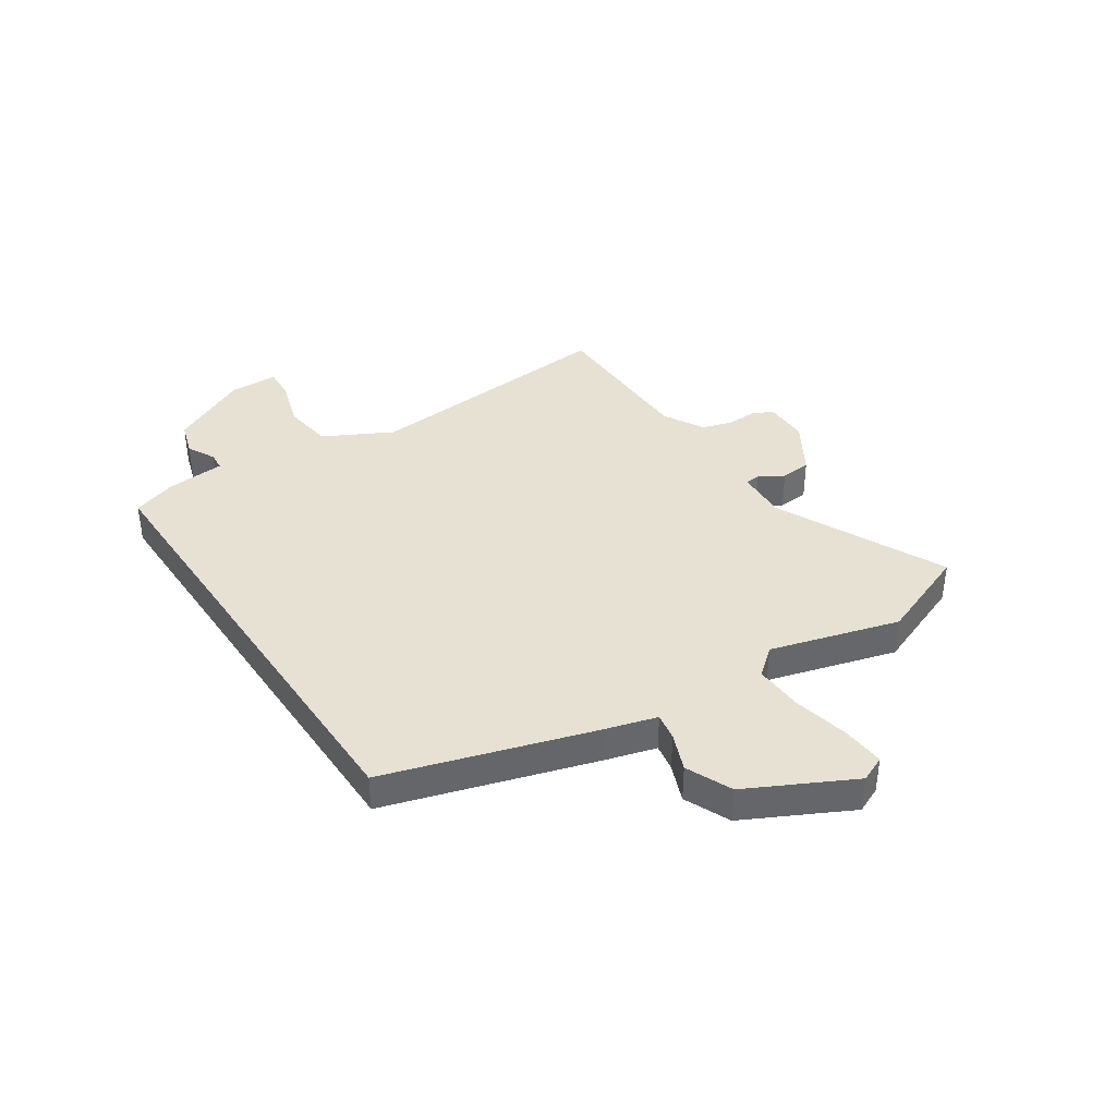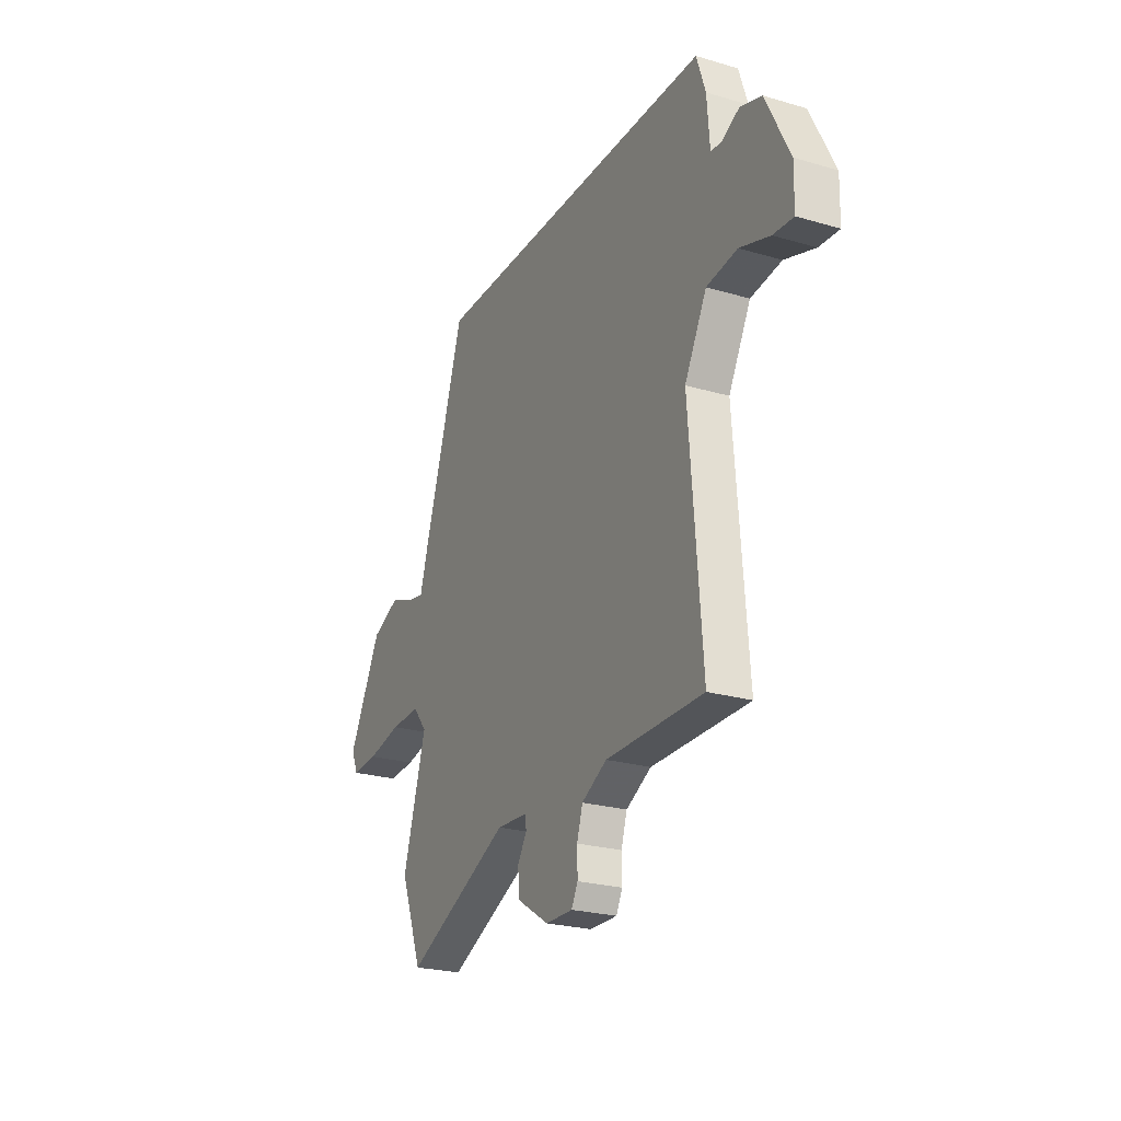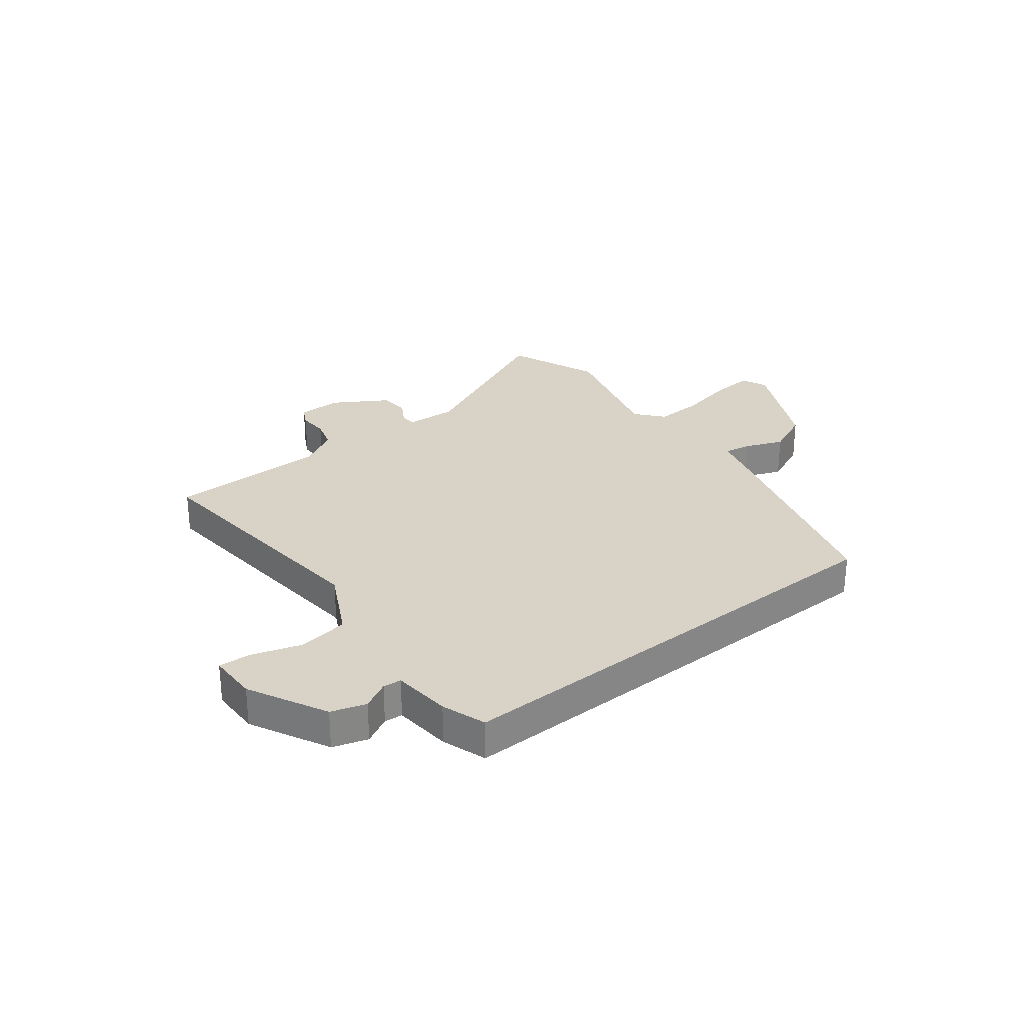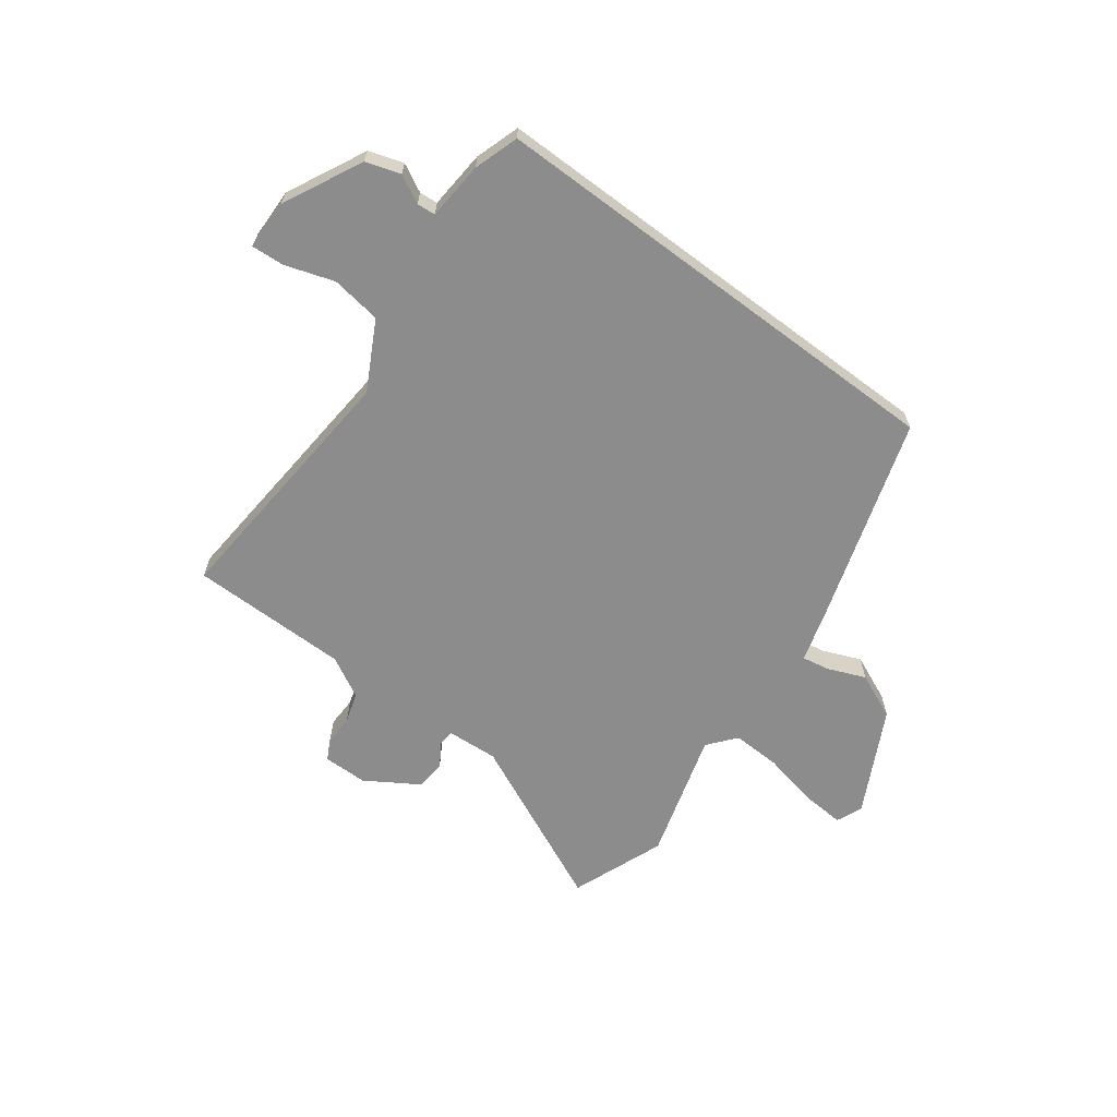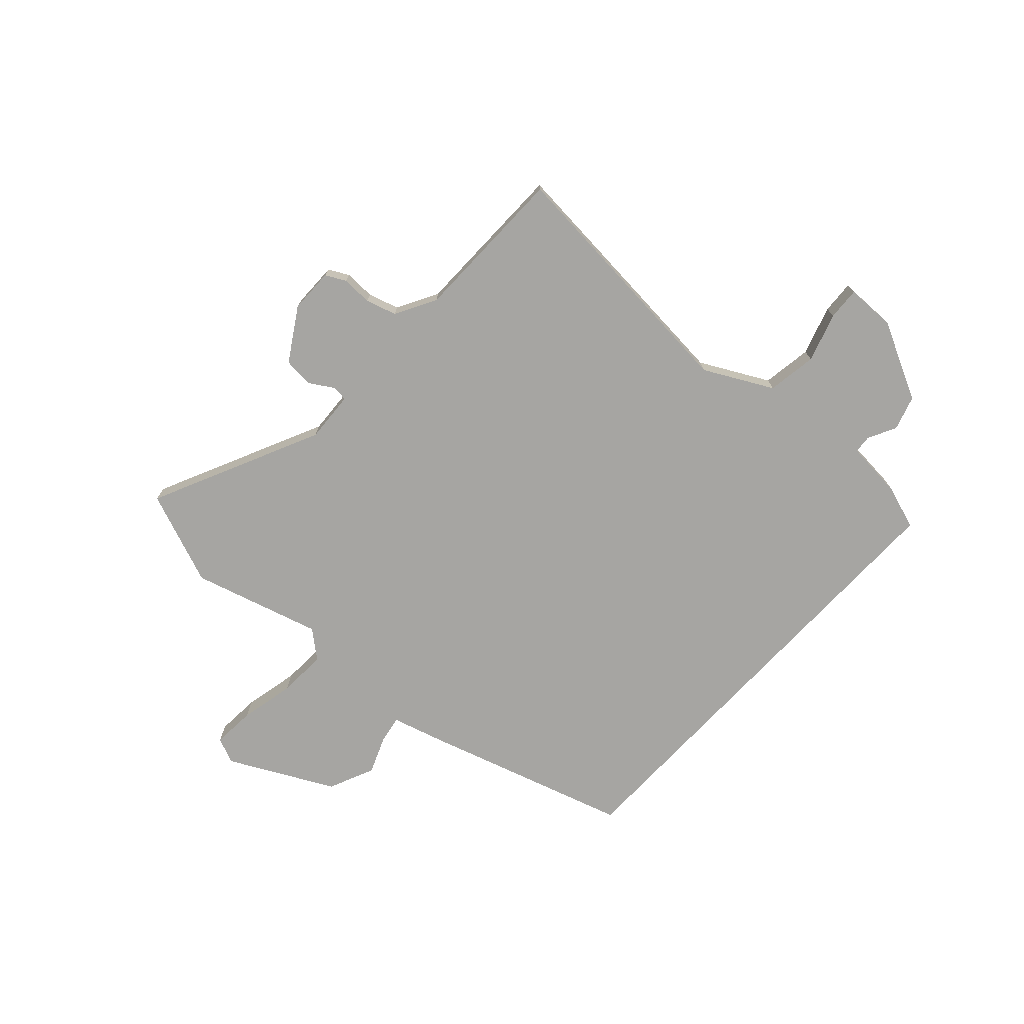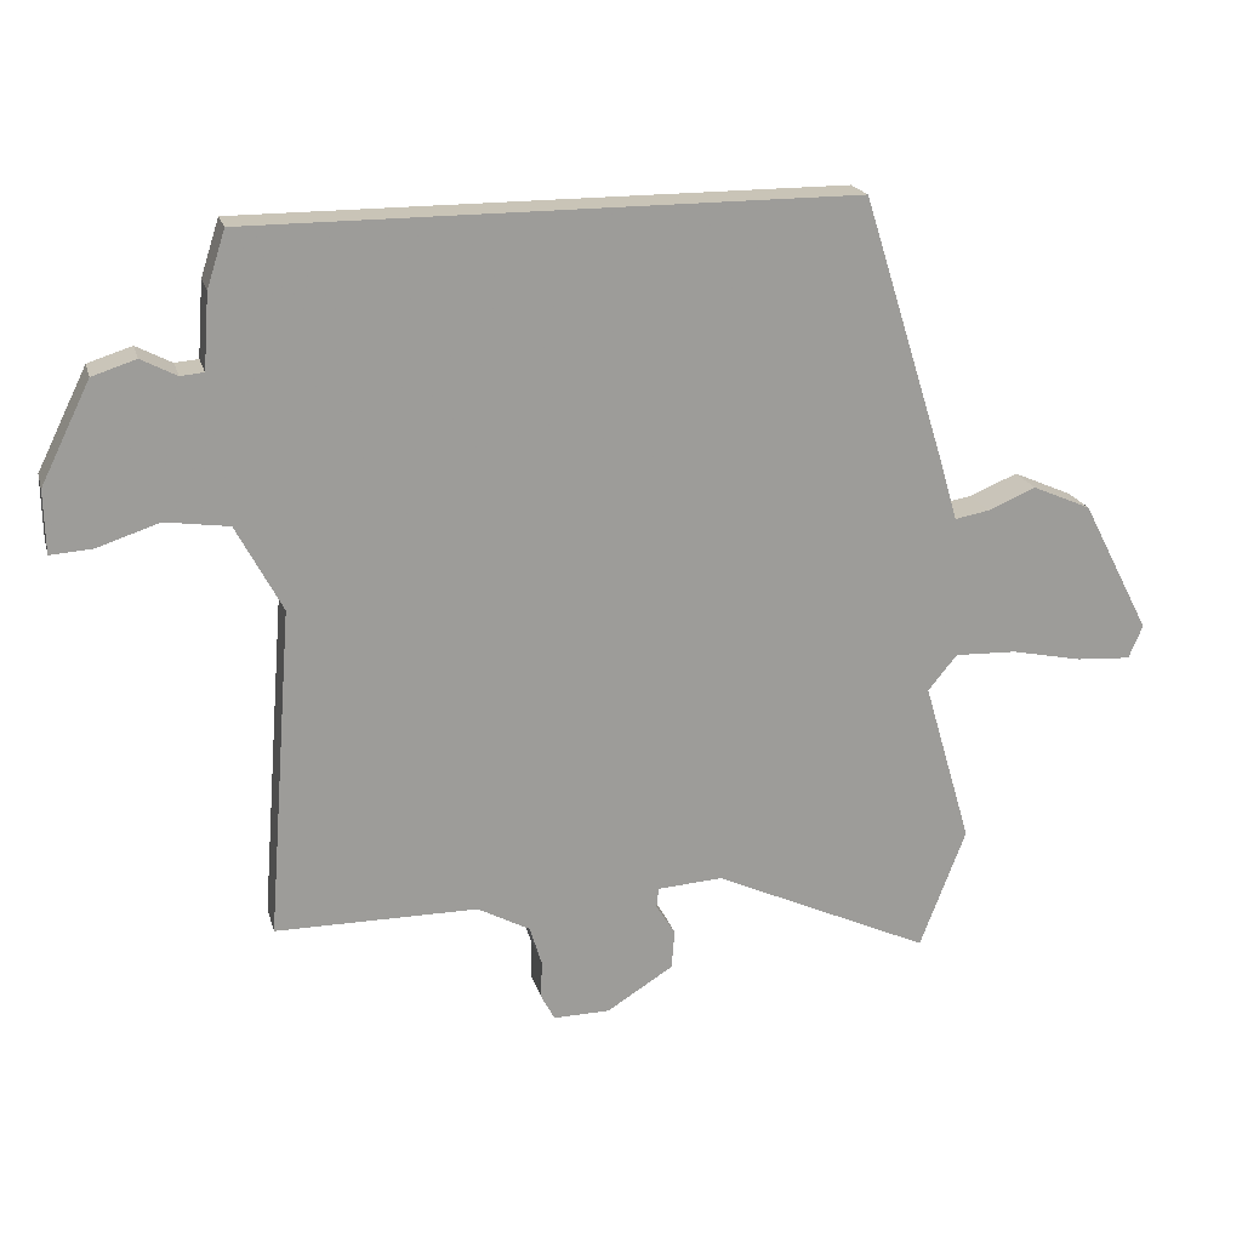
<metadata>
{"format":"obj","ext":"obj","renderer":"f3d","projection":"perspective","resolution":1024,"background":"white","views":[{"elev":38.6,"azim":55.9,"up":"+Y"},{"elev":-24.3,"azim":-115.9,"up":"+Z"},{"elev":28.2,"azim":-38.6,"up":"+Y"},{"elev":-64.3,"azim":-36.8,"up":"+Y"},{"elev":-73.8,"azim":-133.0,"up":"+Y"},{"elev":19.9,"azim":-14.4,"up":"+Z"}]}
</metadata>
<code>
v 0.52 0.07 -0.448
v 0.455 0.07 -0.618
v 0.147 0.07 -0.476
v 0.055 0.07 -0.482
v 0.052 0.07 -0.51
v 0.079 0.07 -0.553
v 0.075 0.07 -0.608
v -0.019 0.07 -0.667
v -0.099 0.07 -0.668
v -0.118 0.07 -0.632
v -0.117 0.07 -0.577
v -0.134 0.07 -0.522
v -0.208 0.07 -0.482
v -0.494 0.07 -0.481
v -0.458 0.07 -0.015
v -0.523 0.07 0.107
v -0.613 0.07 0.12
v -0.701 0.07 0.091
v -0.76 0.07 0.087
v -0.762 0.07 0.176
v -0.692 0.07 0.318
v -0.63 0.07 0.338
v -0.58 0.07 0.312
v -0.547 0.07 0.315
v -0.539 0.07 0.42
v -0.513 0.07 0.5
v 0.338 0.07 0.5
v 0.454 0.07 0.132
v 0.482 0.07 0.037
v 0.531 0.07 0.046
v 0.599 0.07 0.074
v 0.682 0.07 0.038
v 0.779 0.07 -0.149
v 0.759 0.07 -0.196
v 0.681 0.07 -0.191
v 0.581 0.07 -0.17
v 0.493 0.07 -0.167
v 0.452 0.07 -0.217
v 0.52 0 -0.448
v 0.455 0 -0.618
v 0.147 0 -0.476
v 0.055 0 -0.482
v 0.052 0 -0.51
v 0.079 0 -0.553
v 0.075 0 -0.608
v -0.019 0 -0.667
v -0.099 0 -0.668
v -0.118 0 -0.632
v -0.117 0 -0.577
v -0.134 0 -0.522
v -0.208 0 -0.482
v -0.494 0 -0.481
v -0.458 0 -0.015
v -0.523 0 0.107
v -0.613 0 0.12
v -0.701 0 0.091
v -0.76 0 0.087
v -0.762 0 0.176
v -0.692 0 0.318
v -0.63 0 0.338
v -0.58 0 0.312
v -0.547 0 0.315
v -0.539 0 0.42
v -0.513 0 0.5
v 0.338 0 0.5
v 0.454 0 0.132
v 0.482 0 0.037
v 0.531 0 0.046
v 0.599 0 0.074
v 0.682 0 0.038
v 0.779 0 -0.149
v 0.759 0 -0.196
v 0.681 0 -0.191
v 0.581 0 -0.17
v 0.493 0 -0.167
v 0.452 0 -0.217
f 34 35 36
f 33 34 36
f 32 33 36
f 31 32 36
f 30 31 36
f 29 30 36 37
f 29 37 38
f 28 29 38
f 27 28 38
f 26 27 38
f 25 26 38
f 24 25 38
f 21 22 23
f 20 21 23
f 19 20 23
f 18 19 23
f 17 18 23
f 16 17 23 24
f 1 2 3
f 38 1 3
f 24 38 3
f 16 24 3
f 15 16 3
f 9 10 11
f 8 9 11
f 7 8 11
f 6 7 11
f 5 6 11
f 4 5 11 12
f 15 3 4
f 14 15 4
f 13 14 4
f 4 12 13
f 74 73 72
f 74 72 71
f 74 71 70
f 74 70 69
f 74 69 68
f 75 74 68 67
f 76 75 67
f 76 67 66
f 76 66 65
f 76 65 64
f 76 64 63
f 76 63 62
f 61 60 59
f 61 59 58
f 61 58 57
f 61 57 56
f 61 56 55
f 62 61 55 54
f 41 40 39
f 41 39 76
f 41 76 62
f 41 62 54
f 41 54 53
f 49 48 47
f 49 47 46
f 49 46 45
f 49 45 44
f 49 44 43
f 50 49 43 42
f 42 41 53
f 42 53 52
f 42 52 51
f 51 50 42
f 1 39 40 2
f 2 40 41 3
f 3 41 42 4
f 4 42 43 5
f 5 43 44 6
f 6 44 45 7
f 7 45 46 8
f 8 46 47 9
f 9 47 48 10
f 10 48 49 11
f 11 49 50 12
f 12 50 51 13
f 13 51 52 14
f 14 52 53 15
f 15 53 54 16
f 16 54 55 17
f 17 55 56 18
f 18 56 57 19
f 19 57 58 20
f 20 58 59 21
f 21 59 60 22
f 22 60 61 23
f 23 61 62 24
f 24 62 63 25
f 25 63 64 26
f 26 64 65 27
f 27 65 66 28
f 28 66 67 29
f 29 67 68 30
f 30 68 69 31
f 31 69 70 32
f 32 70 71 33
f 33 71 72 34
f 34 72 73 35
f 35 73 74 36
f 36 74 75 37
f 37 75 76 38
f 38 76 39 1

</code>
